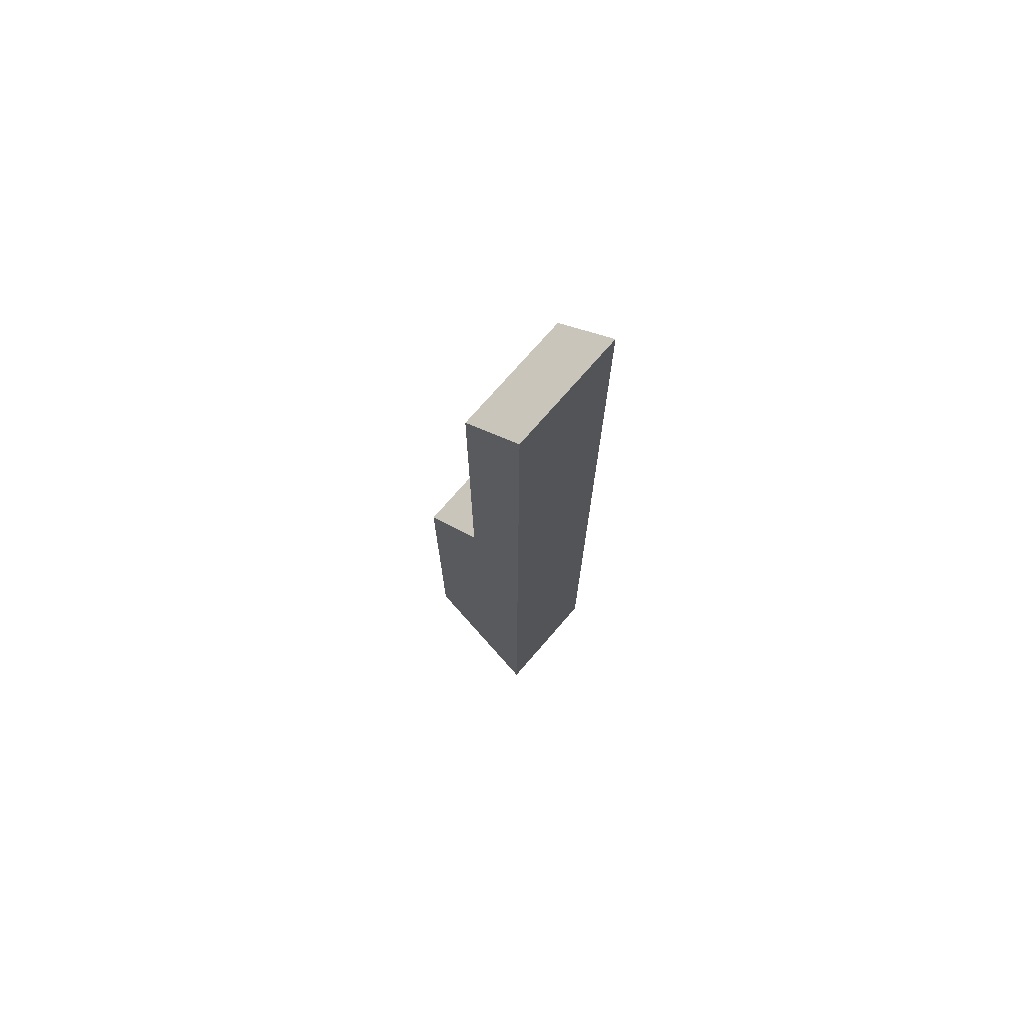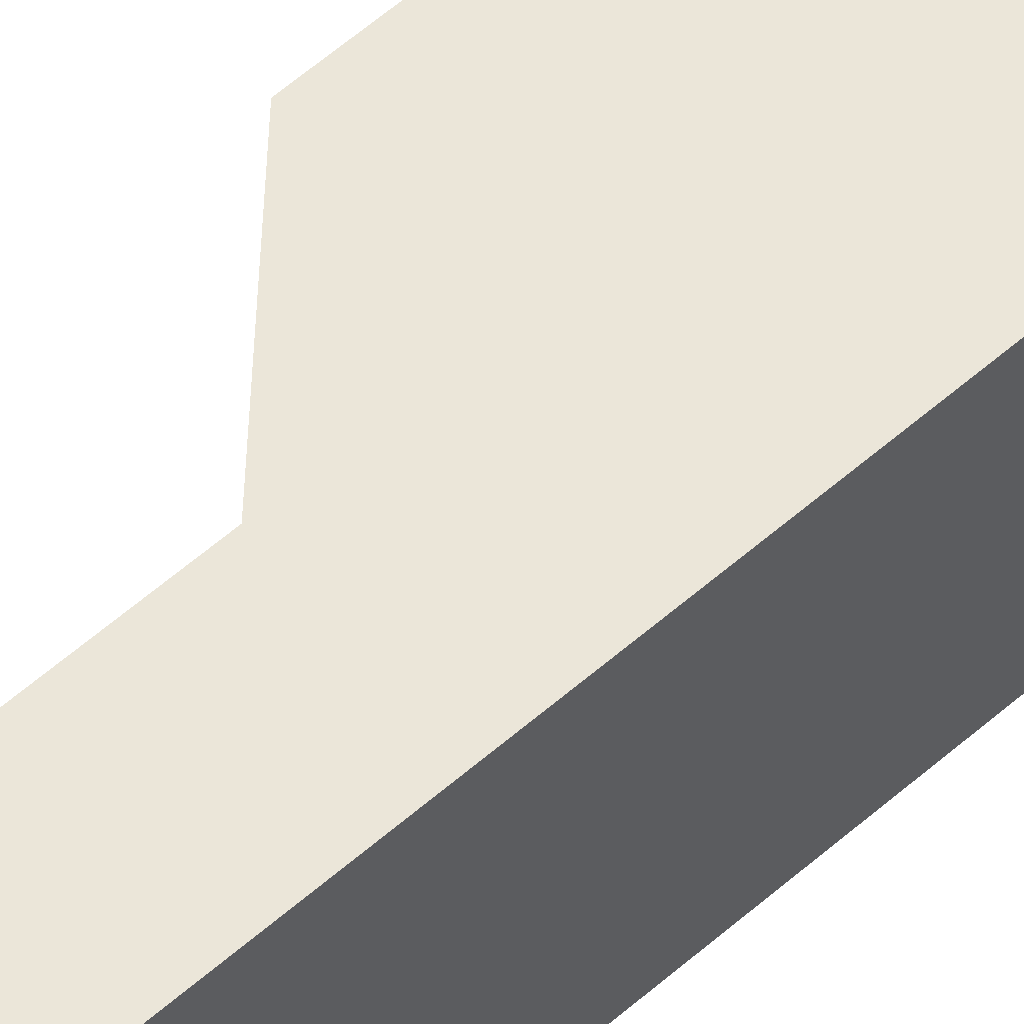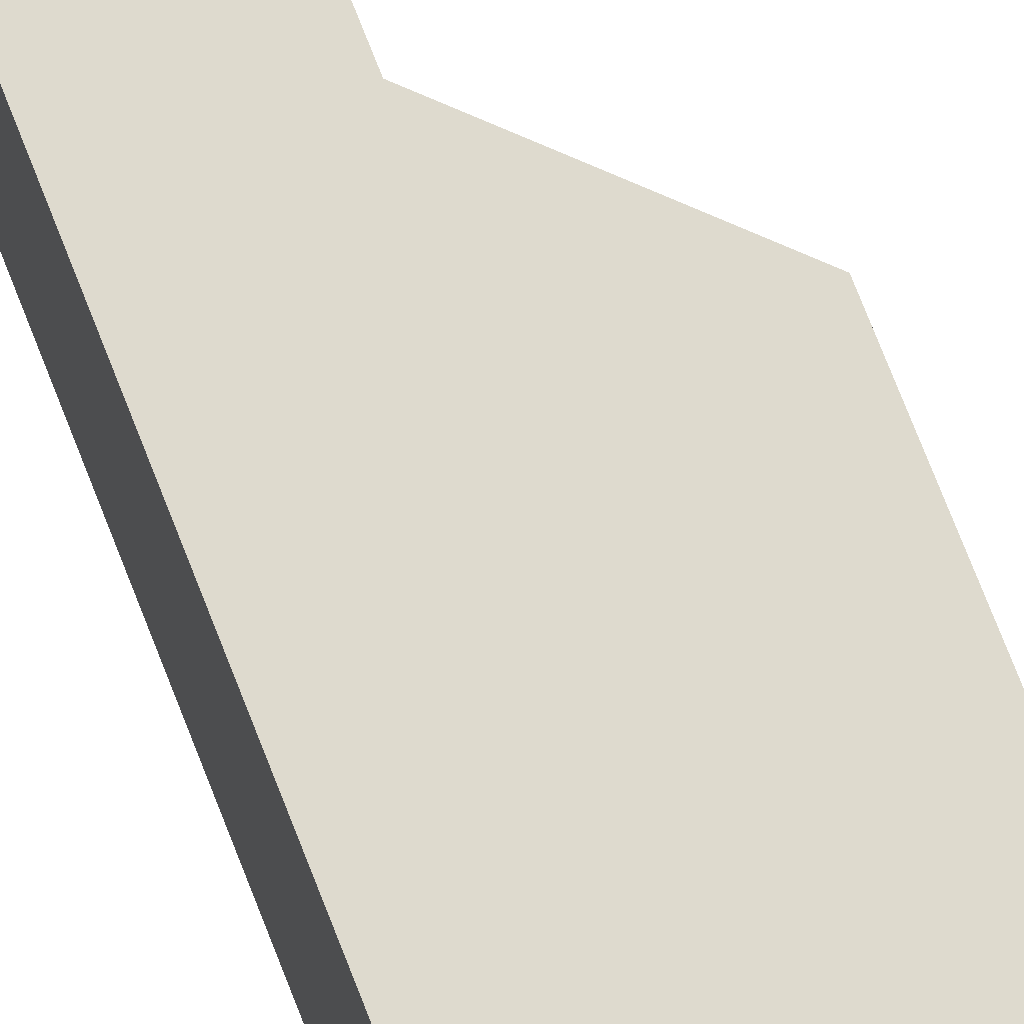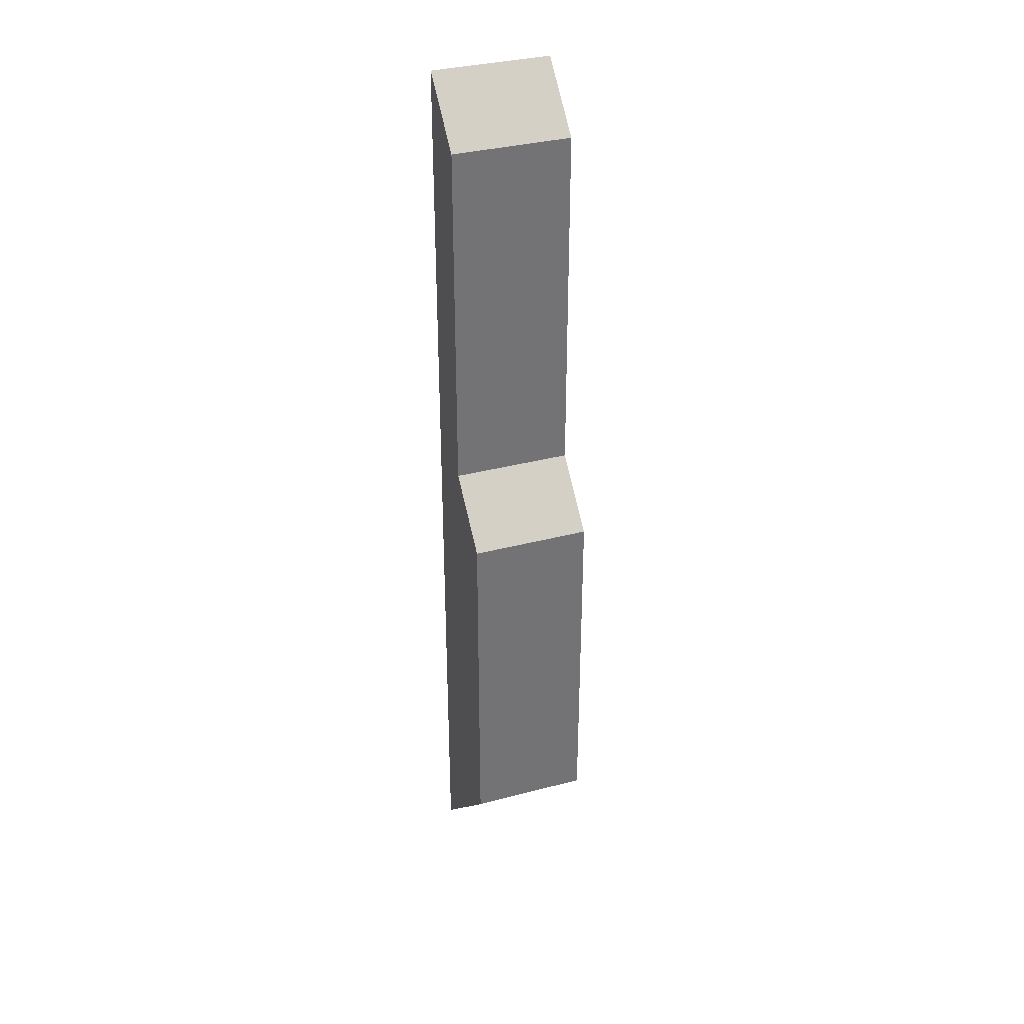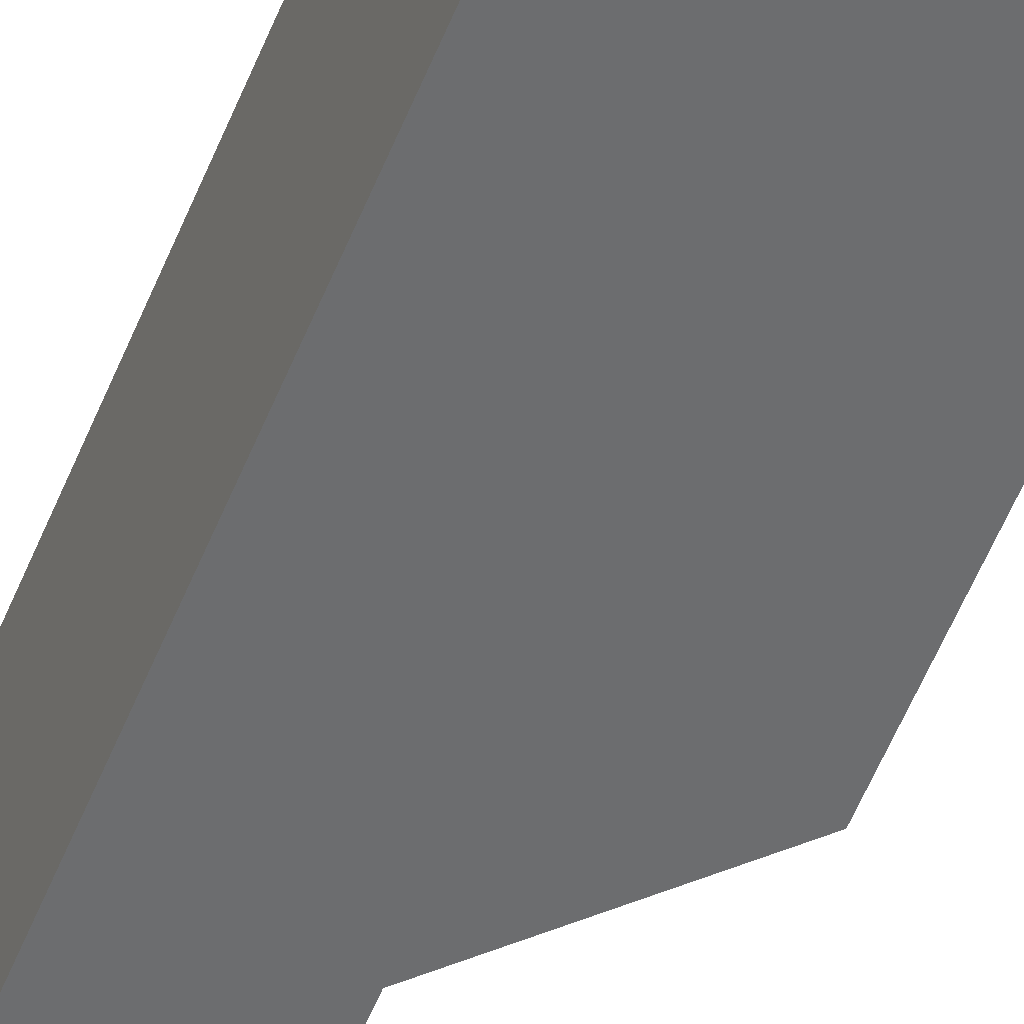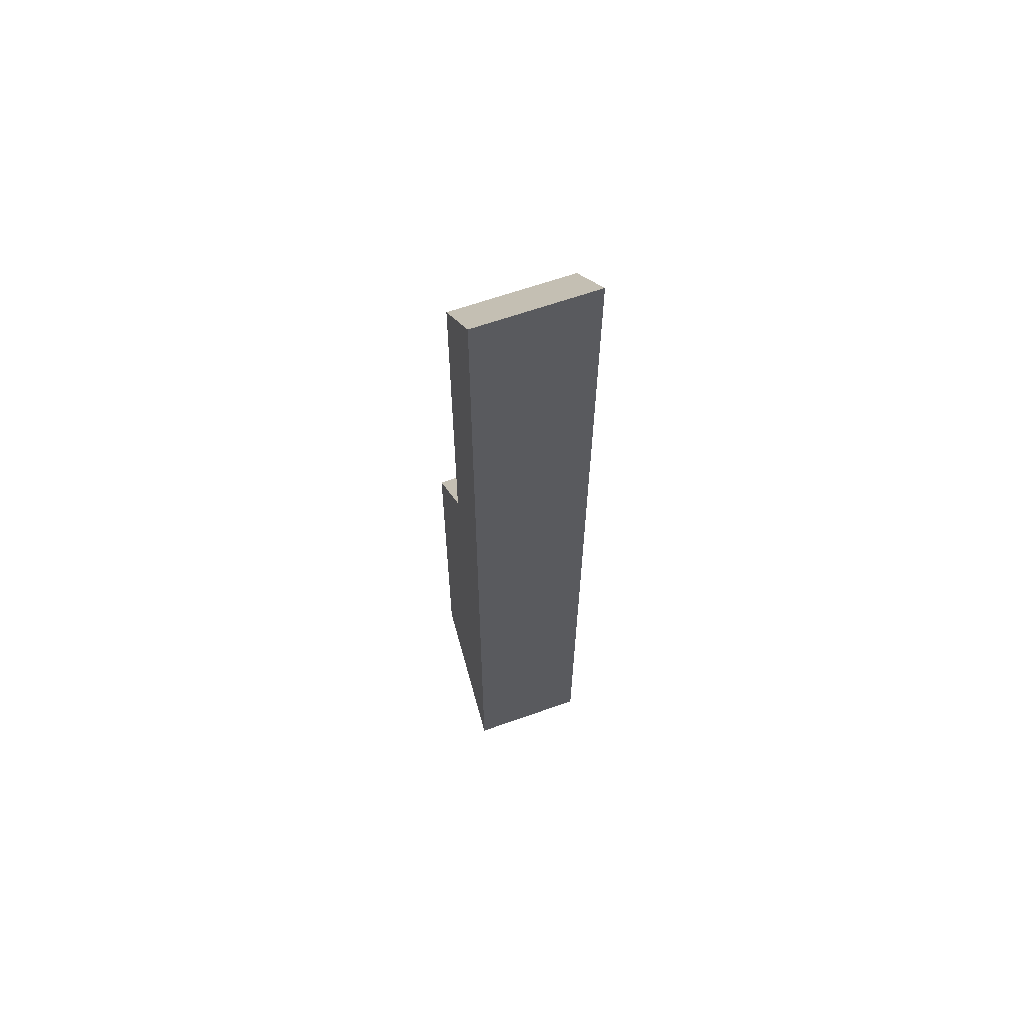
<metadata>
{"format":"obj","ext":"obj","renderer":"f3d","projection":"perspective","resolution":1024,"background":"white","views":[{"elev":73.6,"azim":-139.1,"up":"+Y"},{"elev":57.5,"azim":-132.4,"up":"+Z"},{"elev":71.2,"azim":-21.0,"up":"+Z"},{"elev":34.7,"azim":70.5,"up":"+Y"},{"elev":-53.9,"azim":-21.3,"up":"+Z"},{"elev":63.1,"azim":-109.8,"up":"+Y"}]}
</metadata>
<code>
g pb_Mesh301370
v -1 -1 0
v -1 -1 -1
v -1 3 0
v -1 3 -1
v 0 0 -1
v 0 0 0
v -1.46e-06 3 -1
v 1.46e-06 3 5.059e-06
v 0 0 -1
v -1 -1 -1
v 0 0 0
v -1 -1 0
v 0 0 0
v -0.5 3.5 6.519e-06
v 1.46e-06 3 5.059e-06
v -1 -1 0
v -1 3 0
v -1 3 -1
v -1 -1 -1
v -0.5 3.5 -1
v 0 0 -1
v -1.46e-06 3 -1
v -0.5 3.5 -1
v -1.46e-06 3 -1
v -0.5 3.5 6.519e-06
v 1.46e-06 3 5.059e-06
v -1 7 -1
v -0.5 6.5 -1
v -1 7 0
v -0.5 6.5 6.519e-06
v -1 3 -1
v -0.5 3.5 -1
v -1 7 -1
v -0.5 6.5 -1
v -1 7 0
v -1 7 -1
v -0.5 3.5 -1
v -0.5 3.5 6.519e-06
v -0.5 6.5 -1
v -0.5 6.5 6.519e-06
v -0.5 6.5 6.519e-06
v -1 7 0
g pb_Mesh301370_0
f 3 2 1
f 3 4 2
f 7 6 5
f 7 8 6
f 11 10 9
f 11 12 10
f 15 14 13
f 14 16 13
f 17 16 14
f 20 19 18
f 21 19 20
f 21 20 22
f 25 24 23
f 25 26 24
f 29 28 27
f 29 30 28
f 33 32 31
f 33 34 32
f 35 4 3
f 35 36 4
f 39 38 37
f 39 40 38
f 41 17 14
f 41 42 17

</code>
